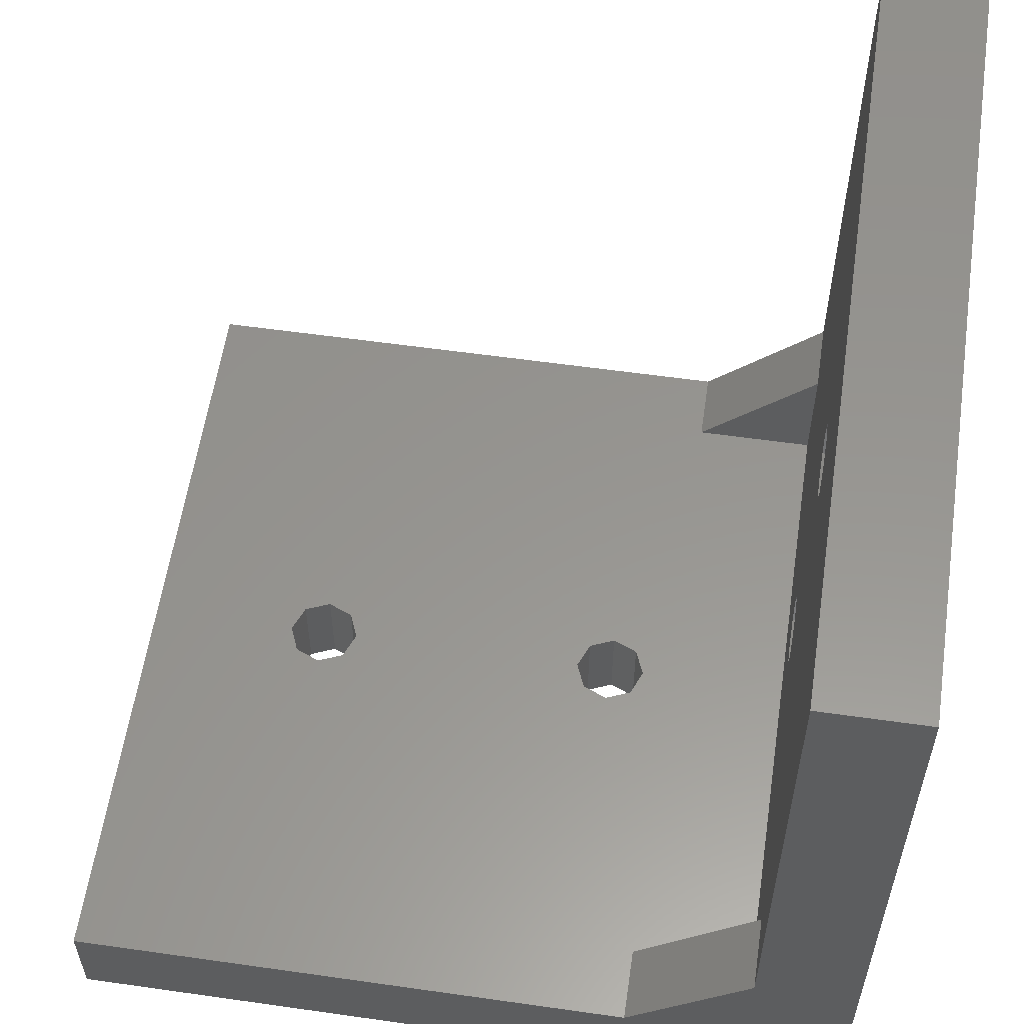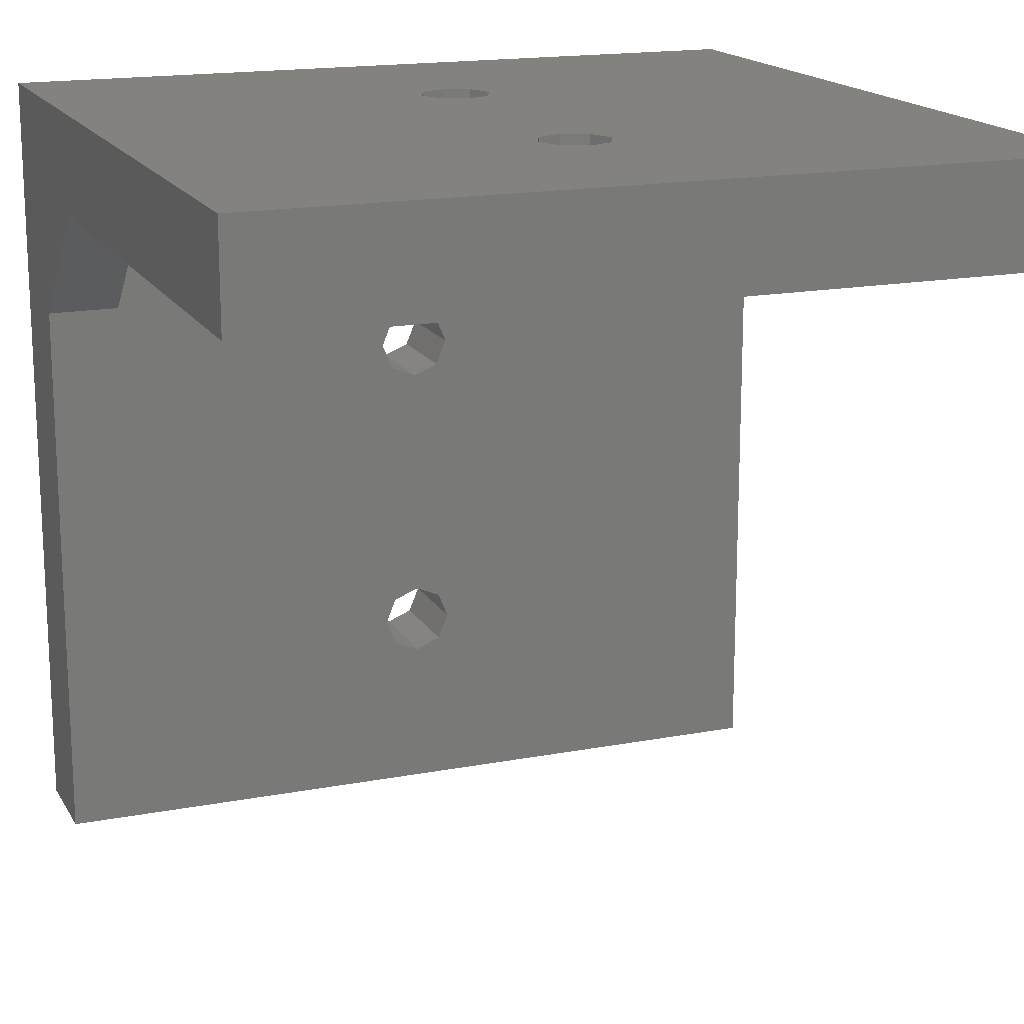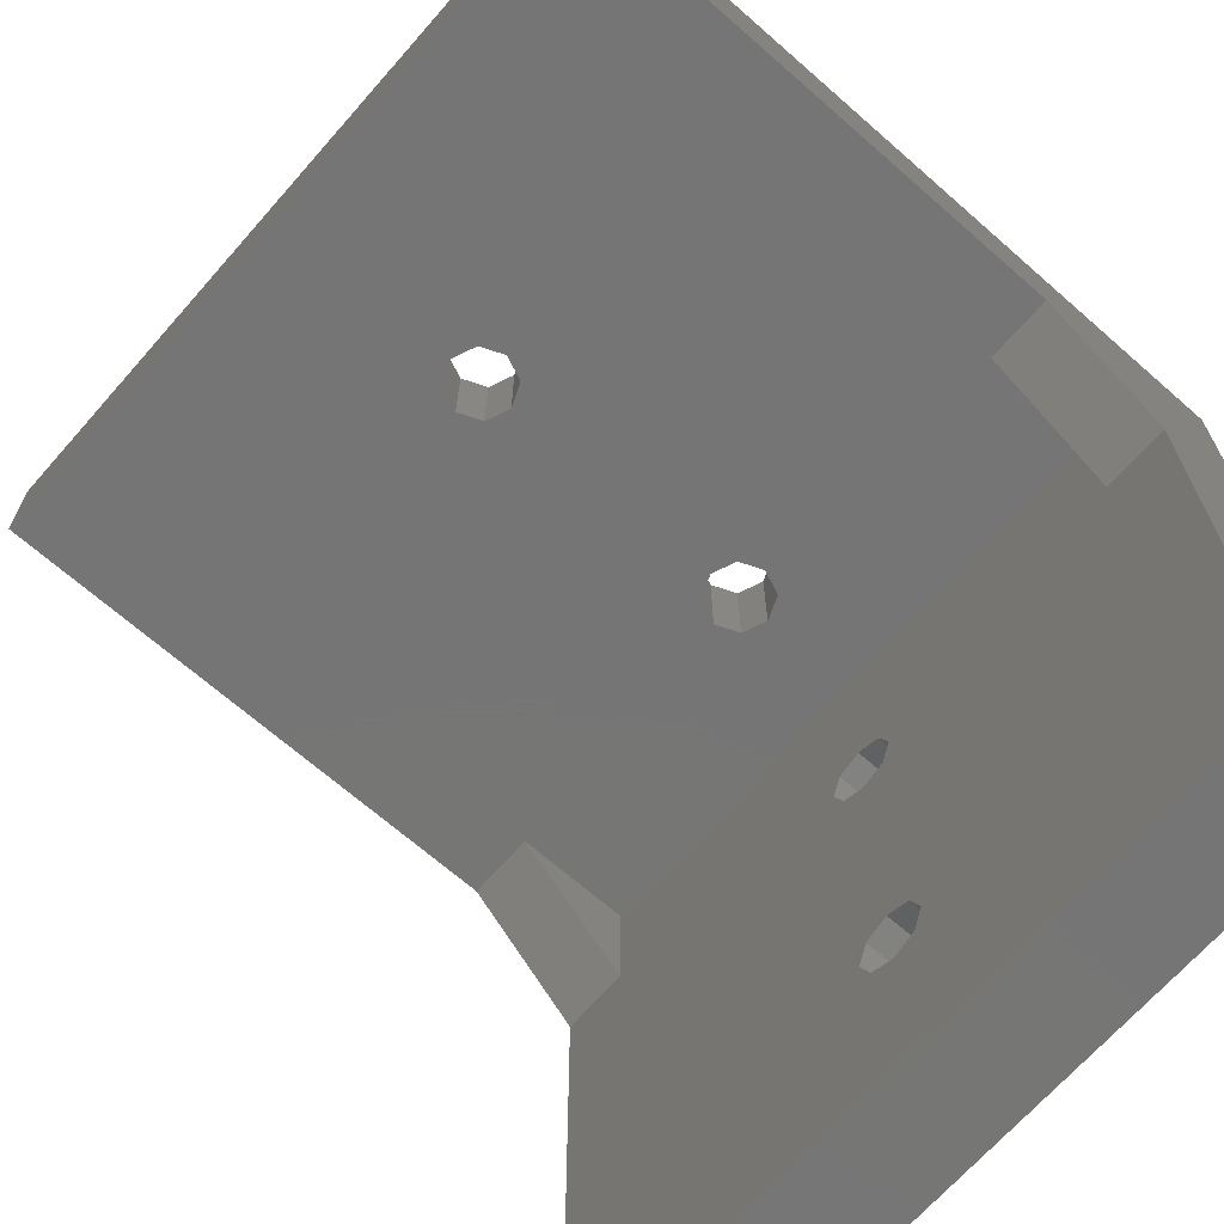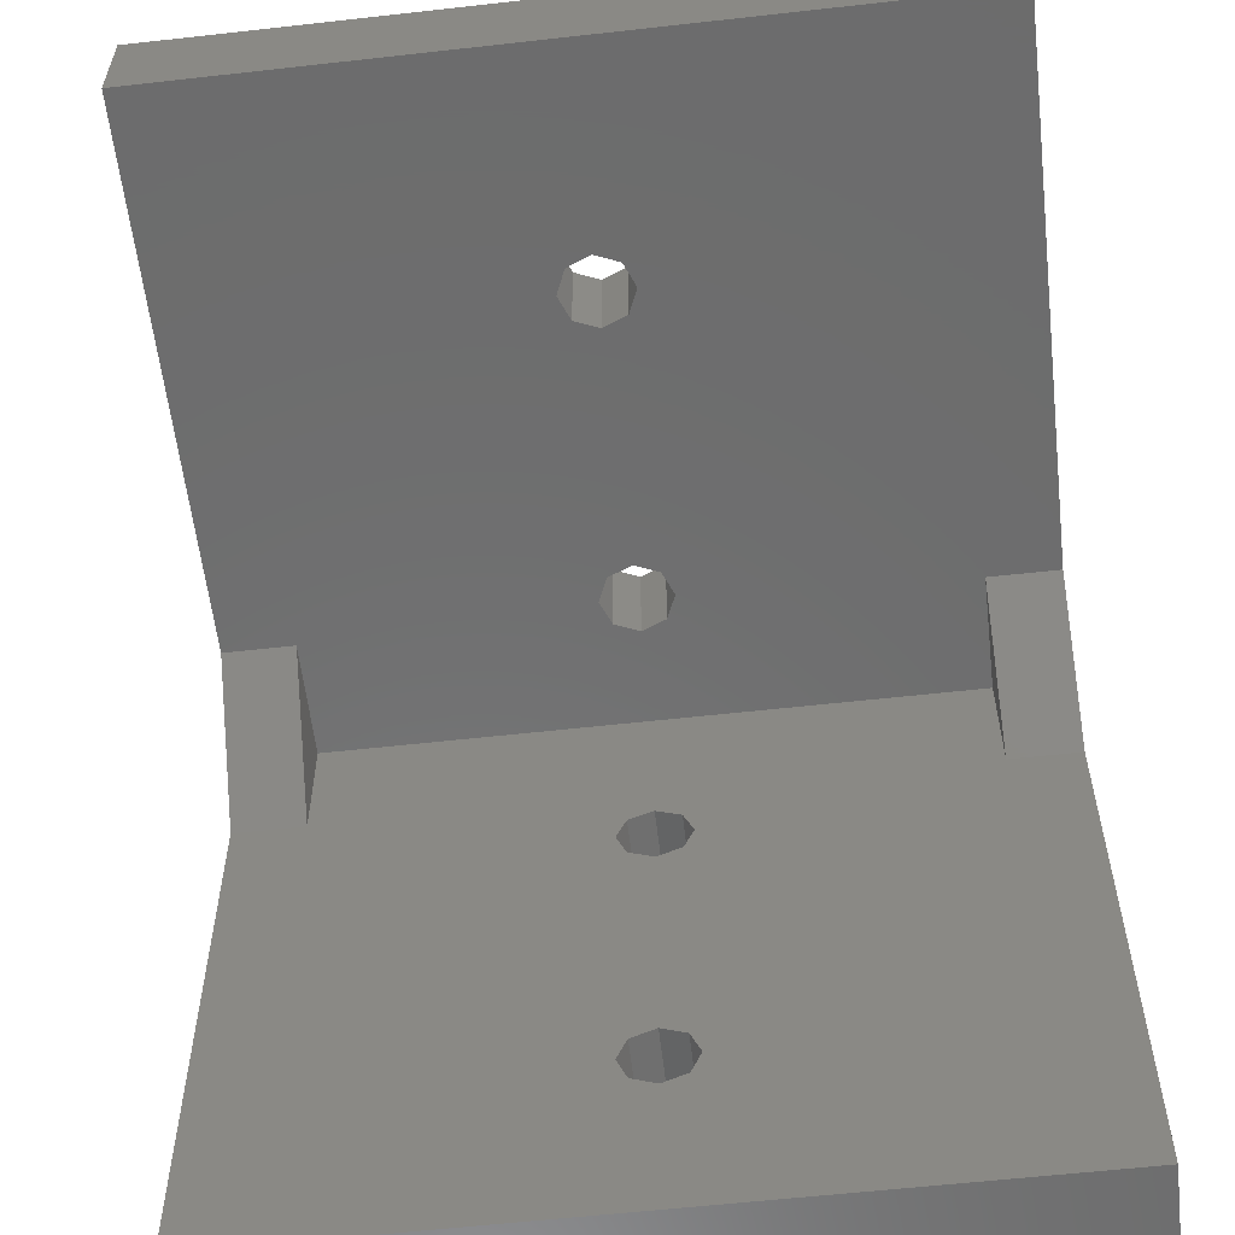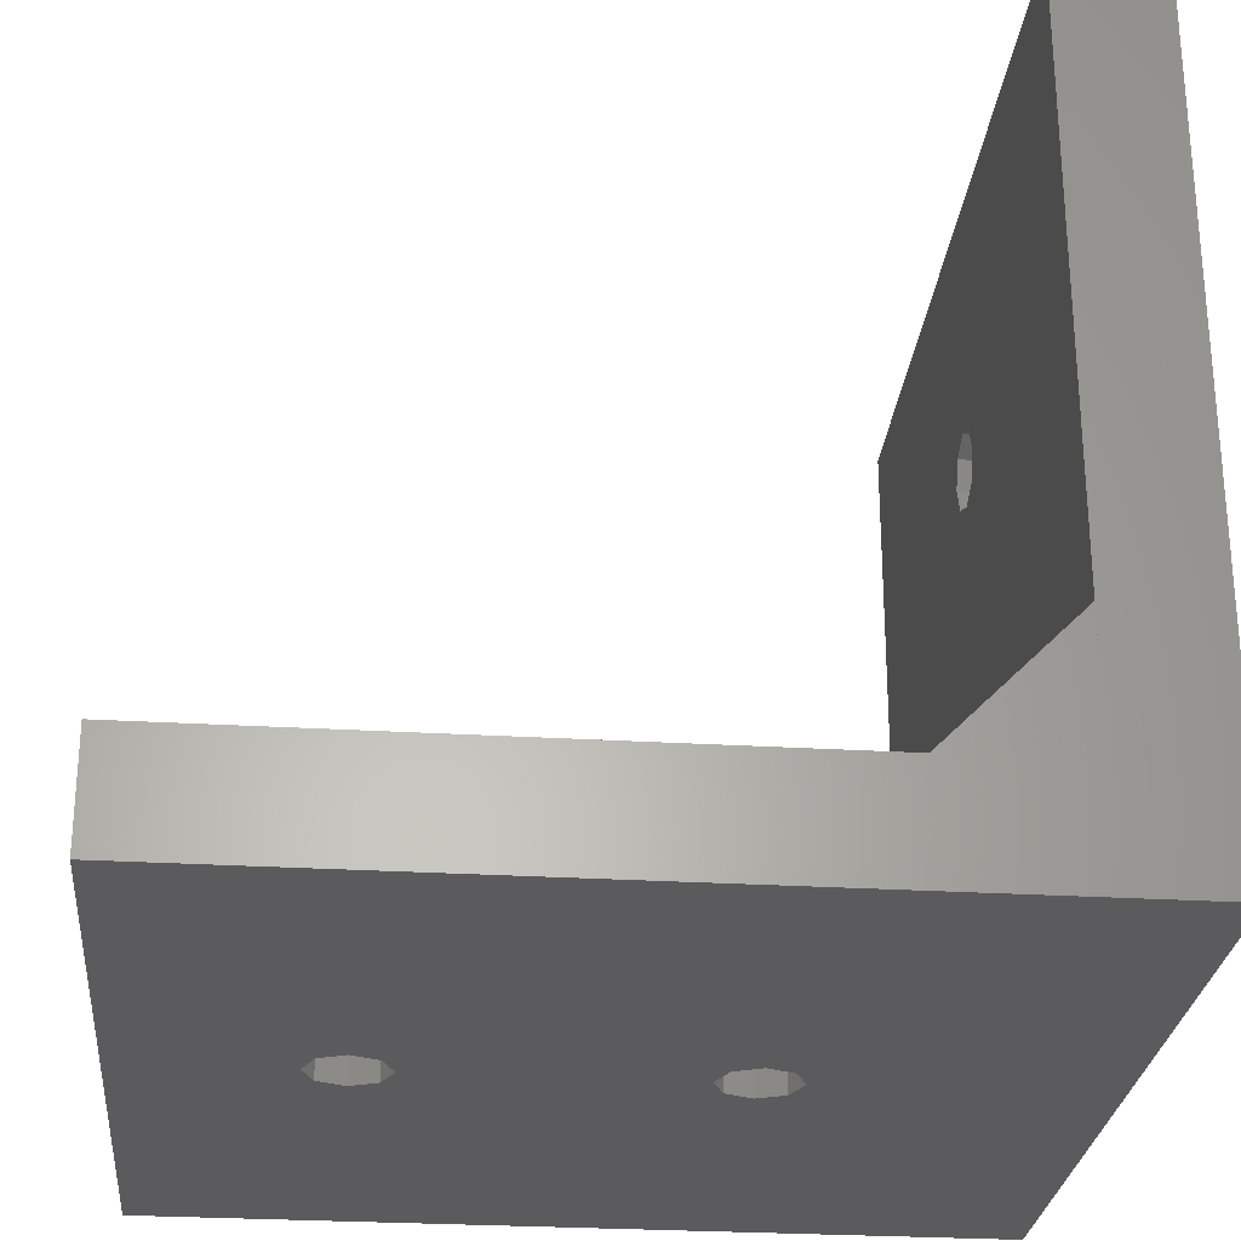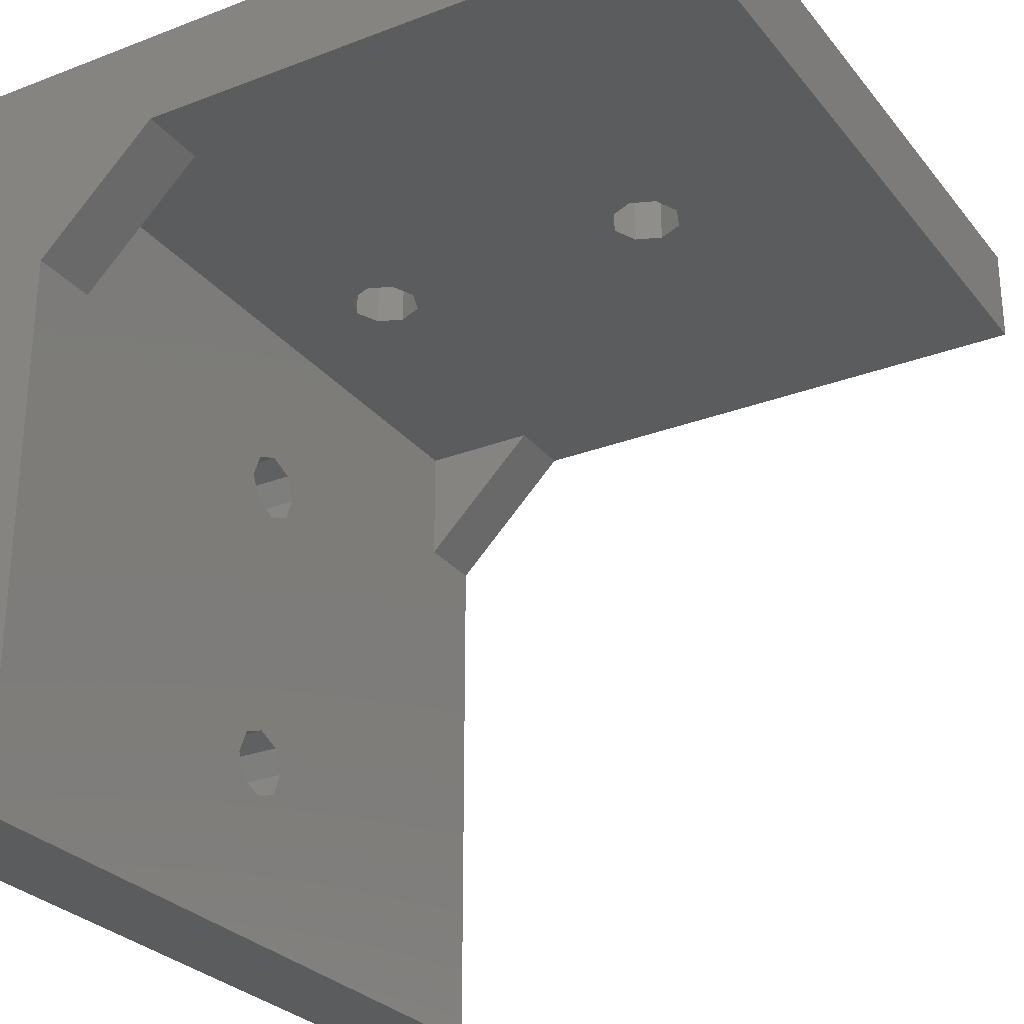
<metadata>
{"format":"stl","ext":"stl","renderer":"f3d","projection":"perspective","resolution":1024,"background":"white","views":[{"elev":57.7,"azim":98.4,"up":"+Z"},{"elev":16.9,"azim":-21.1,"up":"+Y"},{"elev":-68.0,"azim":48.7,"up":"+Y"},{"elev":-58.9,"azim":6.6,"up":"+Y"},{"elev":-27.2,"azim":84.6,"up":"+Z"},{"elev":-27.8,"azim":-59.7,"up":"+Y"}]}
</metadata>
<code>
# stl→obj: 89 verts, 190 faces
v 1.768 -18.27 0
v 27.5 -51.5 0
v 1.768 -36.73 0
v 2.5 -16.5 0
v 0 -36 0
v 0 -19 0
v -1.768 -36.73 0
v -1.768 -18.27 0
v -27.5 -51.5 0
v -2.5 -38.5 0
v 2.5 -38.5 0
v 1.768 -40.27 0
v 0 -41 0
v -2.5 -16.5 0
v -1.768 -40.27 0
v 27.5 3.5 0
v 1.768 -14.73 0
v 0 -14 0
v -27.5 3.5 0
v -1.768 -14.73 0
v 27.5 -3.5 7
v 27.5 3.5 55
v 27.5 -3.5 55
v 27.5 -51.5 7
v -27.5 -3.5 15.5
v -27.5 3.5 55
v -27.5 -12 7
v -27.5 -51.5 7
v -27.5 -3.5 55
v 0 -3.5 41
v -1.768 -3.5 40.27
v -2.5 -3.5 38.5
v -22.5 -3.5 15.5
v -1.768 -3.5 36.73
v 0 -3.5 19
v 0 -3.5 36
v -1.768 -3.5 18.27
v -2.5 -3.5 16.5
v -27.25 -3.5 15.5
v 1.768 -3.5 40.27
v 2.5 -3.5 38.5
v 22.5 -3.5 15.5
v 1.768 -3.5 36.73
v 1.768 -3.5 18.27
v 2.5 -3.5 16.5
v 22.75 -3.5 15.5
v 1.768 -3.5 14.73
v 22.5 -3.5 7
v 0 -3.5 14
v -22.5 -3.5 7
v -1.768 -3.5 14.73
v 27.5 -3.5 15.5
v 0 3.5 41
v 1.768 3.5 40.27
v 2.5 3.5 38.5
v 2.5 3.5 16.5
v 1.768 3.5 36.73
v 0 3.5 19
v 0 3.5 36
v 1.768 3.5 18.27
v 1.768 3.5 14.73
v 0 3.5 14
v -1.768 3.5 40.27
v -2.5 3.5 38.5
v -2.5 3.5 16.5
v -1.768 3.5 36.73
v -1.768 3.5 18.27
v -1.768 3.5 14.73
v 1.768 -36.73 7
v 22.5 -12 7
v 1.768 -18.27 7
v 2.5 -38.5 7
v 0 -19 7
v 0 -36 7
v -1.768 -18.27 7
v -1.768 -36.73 7
v -22.5 -12 7
v -2.5 -16.5 7
v 1.768 -14.73 7
v 2.5 -16.5 7
v 0 -14 7
v -1.768 -14.73 7
v 27 -12 7
v 27.5 -12 7
v 1.768 -40.27 7
v 0 -41 7
v -2.5 -38.5 7
v -23 -12 7
v -1.768 -40.27 7
f 1 2 3
f 2 1 4
f 5 1 3
f 5 6 1
f 7 6 5
f 7 8 6
f 9 7 10
f 7 9 8
f 3 2 11
f 2 12 11
f 2 13 12
f 8 9 14
f 15 9 10
f 13 9 15
f 9 13 2
f 2 4 16
f 17 16 4
f 18 16 17
f 19 18 20
f 19 14 9
f 18 19 16
f 14 19 20
f 21 22 23
f 22 21 16
f 2 21 24
f 21 2 16
f 19 25 26
f 19 27 25
f 9 27 19
f 27 9 28
f 26 25 29
f 29 30 23
f 29 31 30
f 29 32 31
f 33 32 29
f 34 35 36
f 32 33 34
f 34 37 35
f 34 33 37
f 37 33 38
f 39 29 25
f 29 39 33
f 40 23 30
f 41 23 40
f 42 41 43
f 35 43 36
f 44 43 35
f 42 43 44
f 42 44 45
f 41 42 23
f 46 23 42
f 47 42 45
f 48 47 49
f 48 49 50
f 47 48 42
f 33 51 38
f 50 51 33
f 51 50 49
f 23 46 52
f 52 21 23
f 22 53 26
f 22 54 53
f 22 55 54
f 56 55 22
f 57 58 59
f 55 56 57
f 57 60 58
f 57 56 60
f 16 56 22
f 61 16 62
f 56 16 61
f 63 26 53
f 64 26 63
f 65 64 66
f 58 66 59
f 67 66 58
f 65 66 67
f 64 65 26
f 19 65 68
f 19 62 16
f 65 19 26
f 62 19 68
f 26 23 22
f 23 26 29
f 69 70 71
f 70 69 72
f 73 69 71
f 73 74 69
f 75 74 73
f 75 76 74
f 77 75 78
f 75 77 76
f 79 70 48
f 70 79 80
f 48 81 79
f 50 81 48
f 82 77 78
f 77 82 50
f 81 50 82
f 83 24 84
f 70 24 83
f 71 70 80
f 70 72 24
f 85 24 72
f 86 24 85
f 76 77 87
f 28 87 77
f 28 77 88
f 28 88 27
f 86 28 24
f 89 28 86
f 87 28 89
f 84 24 21
f 9 24 28
f 24 9 2
f 52 84 21
f 83 52 46
f 52 83 84
f 70 46 42
f 46 70 83
f 48 70 42
f 33 77 50
f 88 33 39
f 33 88 77
f 27 39 25
f 39 27 88
f 59 43 57
f 43 59 36
f 31 53 30
f 53 31 63
f 41 54 55
f 54 41 40
f 31 64 63
f 64 31 32
f 30 54 40
f 54 30 53
f 43 55 57
f 55 43 41
f 66 36 59
f 36 66 34
f 32 66 64
f 66 32 34
f 62 47 61
f 47 62 49
f 37 58 35
f 58 37 67
f 45 60 56
f 60 45 44
f 37 65 67
f 65 37 38
f 35 60 44
f 60 35 58
f 47 56 61
f 56 47 45
f 68 49 62
f 49 68 51
f 38 68 65
f 68 38 51
f 5 69 74
f 69 5 3
f 11 69 3
f 69 11 72
f 87 7 76
f 7 87 10
f 7 74 76
f 74 7 5
f 13 89 86
f 89 13 15
f 89 10 87
f 10 89 15
f 12 86 85
f 86 12 13
f 12 72 11
f 72 12 85
f 18 79 81
f 79 18 17
f 1 80 4
f 80 1 71
f 4 79 17
f 79 4 80
f 78 20 82
f 20 78 14
f 20 81 82
f 81 20 18
f 6 75 73
f 75 6 8
f 75 14 78
f 14 75 8
f 1 73 71
f 73 1 6

</code>
